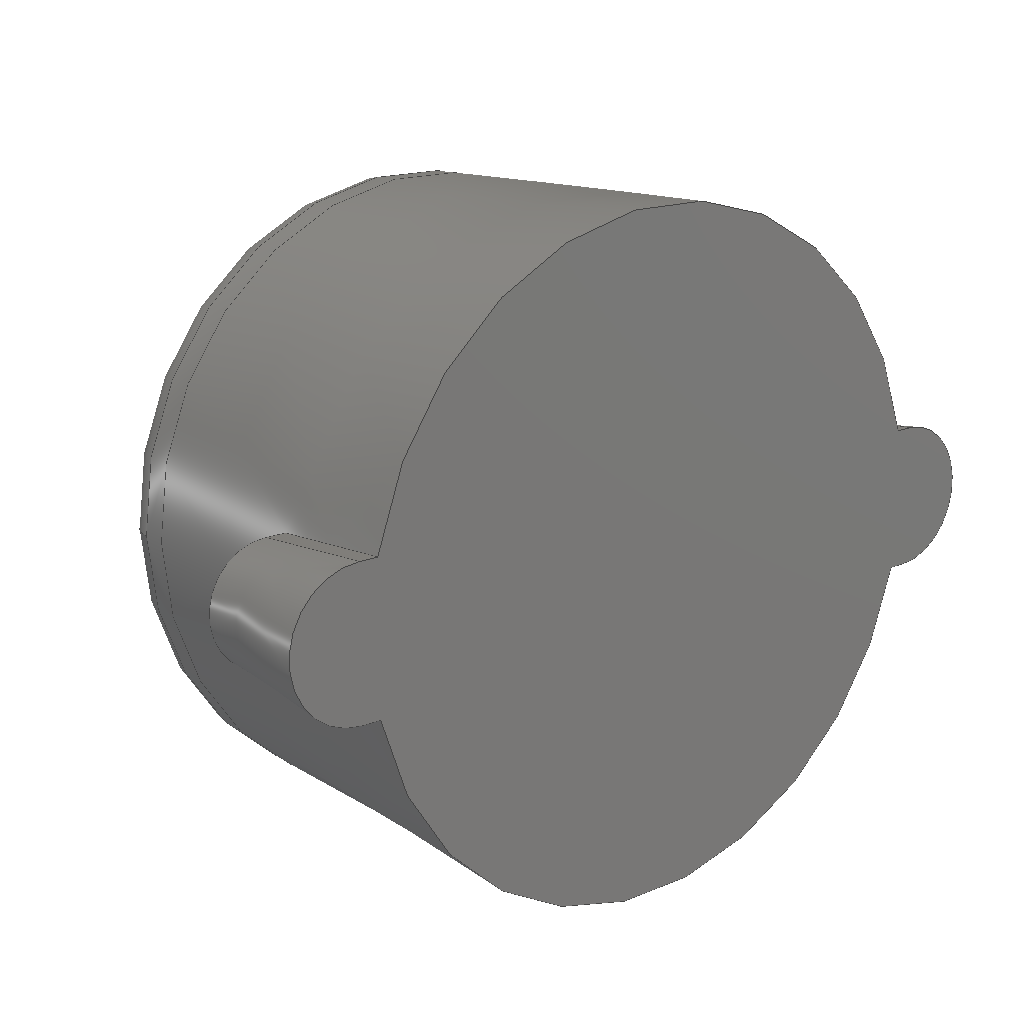
<metadata>
{"format":"step","ext":"step","renderer":"f3d","projection":"perspective","resolution":1024,"background":"white","views":[{"elev":16.5,"azim":140.0,"up":"+Y"}]}
</metadata>
<code>
ISO-10303-21;
DATA;
#1=MECHANICAL_DESIGN_GEOMETRIC_PRESENTATION_REPRESENTATION('',(#4),#402);
#2=SHAPE_REPRESENTATION_RELATIONSHIP('SRR','None',#408,#3);
#3=ADVANCED_BREP_SHAPE_REPRESENTATION('',(#5),#401);
#4=STYLED_ITEM('',(#420),#5);
#5=MANIFOLD_SOLID_BREP('Menu Button',#221);
#6=TOROIDAL_SURFACE('',#245,4.952,1);
#7=CONICAL_SURFACE('',#232,1.35,0.08727);
#8=CONICAL_SURFACE('',#242,1.35,0.08727);
#9=CONICAL_SURFACE('',#250,5.97,0.03491);
#10=CONICAL_SURFACE('',#253,5.97,0.03316);
#11=ELLIPSE('',#229,76.1,6.137);
#12=ELLIPSE('',#231,76.1,6.137);
#13=ELLIPSE('',#235,76.1,6.137);
#14=ELLIPSE('',#244,76.1,6.137);
#15=FACE_OUTER_BOUND('',#28,.T.);
#16=FACE_OUTER_BOUND('',#29,.T.);
#17=FACE_OUTER_BOUND('',#30,.T.);
#18=FACE_OUTER_BOUND('',#31,.T.);
#19=FACE_OUTER_BOUND('',#32,.T.);
#20=FACE_OUTER_BOUND('',#33,.T.);
#21=FACE_OUTER_BOUND('',#34,.T.);
#22=FACE_OUTER_BOUND('',#35,.T.);
#23=FACE_OUTER_BOUND('',#36,.T.);
#24=FACE_OUTER_BOUND('',#37,.T.);
#25=FACE_OUTER_BOUND('',#38,.T.);
#26=FACE_OUTER_BOUND('',#39,.T.);
#27=FACE_OUTER_BOUND('',#40,.T.);
#28=EDGE_LOOP('',(#136,#137,#138,#139,#140,#141,#142,#143));
#29=EDGE_LOOP('',(#144,#145,#146,#147));
#30=EDGE_LOOP('',(#148,#149,#150,#151));
#31=EDGE_LOOP('',(#152,#153,#154,#155));
#32=EDGE_LOOP('',(#156,#157,#158,#159));
#33=EDGE_LOOP('',(#160,#161,#162,#163));
#34=EDGE_LOOP('',(#164,#165,#166,#167,#168));
#35=EDGE_LOOP('',(#169,#170,#171,#172));
#36=EDGE_LOOP('',(#173,#174,#175,#176));
#37=EDGE_LOOP('',(#177,#178,#179,#180,#181));
#38=EDGE_LOOP('',(#182,#183,#184,#185,#186));
#39=EDGE_LOOP('',(#187));
#40=EDGE_LOOP('',(#188,#189,#190,#191,#192,#193,#194,#195,#196,#197,#198,
#199));
#41=LINE('',#338,#55);
#42=LINE('',#342,#56);
#43=LINE('',#346,#57);
#44=LINE('',#349,#58);
#45=LINE('',#352,#59);
#46=LINE('',#354,#60);
#47=LINE('',#360,#61);
#48=LINE('',#361,#62);
#49=LINE('',#364,#63);
#50=LINE('',#369,#64);
#51=LINE('',#374,#65);
#52=LINE('',#381,#66);
#53=LINE('',#394,#67);
#54=LINE('',#398,#68);
#55=VECTOR('',#260,10);
#56=VECTOR('',#263,10);
#57=VECTOR('',#266,10);
#58=VECTOR('',#269,10);
#59=VECTOR('',#272,10);
#60=VECTOR('',#273,10);
#61=VECTOR('',#280,10);
#62=VECTOR('',#281,10);
#63=VECTOR('',#284,10);
#64=VECTOR('',#291,10);
#65=VECTOR('',#296,10);
#66=VECTOR('',#307,10);
#67=VECTOR('',#324,5.97);
#68=VECTOR('',#331,5.97);
#69=CIRCLE('',#224,6.186);
#70=CIRCLE('',#225,1.337);
#71=CIRCLE('',#226,6.186);
#72=CIRCLE('',#227,1.337);
#73=CIRCLE('',#233,1.114);
#74=CIRCLE('',#237,6.101);
#75=CIRCLE('',#238,1.114);
#76=CIRCLE('',#240,6.101);
#77=CIRCLE('',#241,6.101);
#78=CIRCLE('',#246,5.952);
#79=CIRCLE('',#247,1);
#80=CIRCLE('',#248,4.952);
#81=CIRCLE('',#249,5.952);
#82=CIRCLE('',#251,5.97);
#83=VERTEX_POINT('',#334);
#84=VERTEX_POINT('',#335);
#85=VERTEX_POINT('',#337);
#86=VERTEX_POINT('',#339);
#87=VERTEX_POINT('',#341);
#88=VERTEX_POINT('',#343);
#89=VERTEX_POINT('',#345);
#90=VERTEX_POINT('',#347);
#91=VERTEX_POINT('',#351);
#92=VERTEX_POINT('',#353);
#93=VERTEX_POINT('',#357);
#94=VERTEX_POINT('',#359);
#95=VERTEX_POINT('',#363);
#96=VERTEX_POINT('',#367);
#97=VERTEX_POINT('',#371);
#98=VERTEX_POINT('',#373);
#99=VERTEX_POINT('',#377);
#100=VERTEX_POINT('',#385);
#101=VERTEX_POINT('',#386);
#102=VERTEX_POINT('',#388);
#103=VERTEX_POINT('',#393);
#104=EDGE_CURVE('',#83,#84,#69,.F.);
#105=EDGE_CURVE('',#85,#84,#41,.T.);
#106=EDGE_CURVE('',#86,#85,#70,.T.);
#107=EDGE_CURVE('',#87,#86,#42,.T.);
#108=EDGE_CURVE('',#87,#88,#71,.F.);
#109=EDGE_CURVE('',#89,#88,#43,.T.);
#110=EDGE_CURVE('',#90,#89,#72,.T.);
#111=EDGE_CURVE('',#83,#90,#44,.T.);
#112=EDGE_CURVE('',#90,#91,#45,.T.);
#113=EDGE_CURVE('',#92,#91,#46,.F.);
#114=EDGE_CURVE('',#83,#92,#11,.T.);
#115=EDGE_CURVE('',#93,#84,#12,.T.);
#116=EDGE_CURVE('',#94,#93,#47,.F.);
#117=EDGE_CURVE('',#85,#94,#48,.T.);
#118=EDGE_CURVE('',#89,#95,#49,.T.);
#119=EDGE_CURVE('',#91,#95,#73,.F.);
#120=EDGE_CURVE('',#96,#88,#13,.T.);
#121=EDGE_CURVE('',#95,#96,#50,.F.);
#122=EDGE_CURVE('',#97,#93,#74,.T.);
#123=EDGE_CURVE('',#97,#98,#51,.F.);
#124=EDGE_CURVE('',#98,#94,#75,.F.);
#125=EDGE_CURVE('',#92,#99,#76,.T.);
#126=EDGE_CURVE('',#99,#96,#77,.T.);
#127=EDGE_CURVE('',#86,#98,#52,.T.);
#128=EDGE_CURVE('',#87,#97,#14,.T.);
#129=EDGE_CURVE('',#100,#101,#78,.T.);
#130=EDGE_CURVE('',#101,#102,#79,.T.);
#131=EDGE_CURVE('',#102,#102,#80,.T.);
#132=EDGE_CURVE('',#101,#100,#81,.T.);
#133=EDGE_CURVE('',#100,#103,#53,.T.);
#134=EDGE_CURVE('',#103,#103,#82,.T.);
#135=EDGE_CURVE('',#99,#103,#54,.T.);
#136=ORIENTED_EDGE('',*,*,#104,.T.);
#137=ORIENTED_EDGE('',*,*,#105,.F.);
#138=ORIENTED_EDGE('',*,*,#106,.F.);
#139=ORIENTED_EDGE('',*,*,#107,.F.);
#140=ORIENTED_EDGE('',*,*,#108,.T.);
#141=ORIENTED_EDGE('',*,*,#109,.F.);
#142=ORIENTED_EDGE('',*,*,#110,.F.);
#143=ORIENTED_EDGE('',*,*,#111,.F.);
#144=ORIENTED_EDGE('',*,*,#111,.T.);
#145=ORIENTED_EDGE('',*,*,#112,.T.);
#146=ORIENTED_EDGE('',*,*,#113,.F.);
#147=ORIENTED_EDGE('',*,*,#114,.F.);
#148=ORIENTED_EDGE('',*,*,#105,.T.);
#149=ORIENTED_EDGE('',*,*,#115,.F.);
#150=ORIENTED_EDGE('',*,*,#116,.F.);
#151=ORIENTED_EDGE('',*,*,#117,.F.);
#152=ORIENTED_EDGE('',*,*,#110,.T.);
#153=ORIENTED_EDGE('',*,*,#118,.T.);
#154=ORIENTED_EDGE('',*,*,#119,.F.);
#155=ORIENTED_EDGE('',*,*,#112,.F.);
#156=ORIENTED_EDGE('',*,*,#109,.T.);
#157=ORIENTED_EDGE('',*,*,#120,.F.);
#158=ORIENTED_EDGE('',*,*,#121,.F.);
#159=ORIENTED_EDGE('',*,*,#118,.F.);
#160=ORIENTED_EDGE('',*,*,#122,.F.);
#161=ORIENTED_EDGE('',*,*,#123,.T.);
#162=ORIENTED_EDGE('',*,*,#124,.T.);
#163=ORIENTED_EDGE('',*,*,#116,.T.);
#164=ORIENTED_EDGE('',*,*,#125,.F.);
#165=ORIENTED_EDGE('',*,*,#113,.T.);
#166=ORIENTED_EDGE('',*,*,#119,.T.);
#167=ORIENTED_EDGE('',*,*,#121,.T.);
#168=ORIENTED_EDGE('',*,*,#126,.F.);
#169=ORIENTED_EDGE('',*,*,#106,.T.);
#170=ORIENTED_EDGE('',*,*,#117,.T.);
#171=ORIENTED_EDGE('',*,*,#124,.F.);
#172=ORIENTED_EDGE('',*,*,#127,.F.);
#173=ORIENTED_EDGE('',*,*,#107,.T.);
#174=ORIENTED_EDGE('',*,*,#127,.T.);
#175=ORIENTED_EDGE('',*,*,#123,.F.);
#176=ORIENTED_EDGE('',*,*,#128,.F.);
#177=ORIENTED_EDGE('',*,*,#129,.T.);
#178=ORIENTED_EDGE('',*,*,#130,.T.);
#179=ORIENTED_EDGE('',*,*,#131,.T.);
#180=ORIENTED_EDGE('',*,*,#130,.F.);
#181=ORIENTED_EDGE('',*,*,#132,.T.);
#182=ORIENTED_EDGE('',*,*,#129,.F.);
#183=ORIENTED_EDGE('',*,*,#133,.T.);
#184=ORIENTED_EDGE('',*,*,#134,.T.);
#185=ORIENTED_EDGE('',*,*,#133,.F.);
#186=ORIENTED_EDGE('',*,*,#132,.F.);
#187=ORIENTED_EDGE('',*,*,#131,.F.);
#188=ORIENTED_EDGE('',*,*,#120,.T.);
#189=ORIENTED_EDGE('',*,*,#108,.F.);
#190=ORIENTED_EDGE('',*,*,#128,.T.);
#191=ORIENTED_EDGE('',*,*,#122,.T.);
#192=ORIENTED_EDGE('',*,*,#115,.T.);
#193=ORIENTED_EDGE('',*,*,#104,.F.);
#194=ORIENTED_EDGE('',*,*,#114,.T.);
#195=ORIENTED_EDGE('',*,*,#125,.T.);
#196=ORIENTED_EDGE('',*,*,#135,.T.);
#197=ORIENTED_EDGE('',*,*,#134,.F.);
#198=ORIENTED_EDGE('',*,*,#135,.F.);
#199=ORIENTED_EDGE('',*,*,#126,.T.);
#200=PLANE('',#223);
#201=PLANE('',#228);
#202=PLANE('',#230);
#203=PLANE('',#234);
#204=PLANE('',#236);
#205=PLANE('',#239);
#206=PLANE('',#243);
#207=PLANE('',#252);
#208=ADVANCED_FACE('',(#15),#200,.F.);
#209=ADVANCED_FACE('',(#16),#201,.T.);
#210=ADVANCED_FACE('',(#17),#202,.T.);
#211=ADVANCED_FACE('',(#18),#7,.T.);
#212=ADVANCED_FACE('',(#19),#203,.T.);
#213=ADVANCED_FACE('',(#20),#204,.F.);
#214=ADVANCED_FACE('',(#21),#205,.F.);
#215=ADVANCED_FACE('',(#22),#8,.T.);
#216=ADVANCED_FACE('',(#23),#206,.T.);
#217=ADVANCED_FACE('',(#24),#6,.T.);
#218=ADVANCED_FACE('',(#25),#9,.T.);
#219=ADVANCED_FACE('',(#26),#207,.T.);
#220=ADVANCED_FACE('',(#27),#10,.T.);
#221=CLOSED_SHELL('',(#208,#209,#210,#211,#212,#213,#214,#215,#216,#217,
#218,#219,#220));
#222=AXIS2_PLACEMENT_3D('',#332,#254,#255);
#223=AXIS2_PLACEMENT_3D('',#333,#256,#257);
#224=AXIS2_PLACEMENT_3D('',#336,#258,#259);
#225=AXIS2_PLACEMENT_3D('',#340,#261,#262);
#226=AXIS2_PLACEMENT_3D('',#344,#264,#265);
#227=AXIS2_PLACEMENT_3D('',#348,#267,#268);
#228=AXIS2_PLACEMENT_3D('',#350,#270,#271);
#229=AXIS2_PLACEMENT_3D('',#355,#274,#275);
#230=AXIS2_PLACEMENT_3D('',#356,#276,#277);
#231=AXIS2_PLACEMENT_3D('',#358,#278,#279);
#232=AXIS2_PLACEMENT_3D('',#362,#282,#283);
#233=AXIS2_PLACEMENT_3D('',#365,#285,#286);
#234=AXIS2_PLACEMENT_3D('',#366,#287,#288);
#235=AXIS2_PLACEMENT_3D('',#368,#289,#290);
#236=AXIS2_PLACEMENT_3D('',#370,#292,#293);
#237=AXIS2_PLACEMENT_3D('',#372,#294,#295);
#238=AXIS2_PLACEMENT_3D('',#375,#297,#298);
#239=AXIS2_PLACEMENT_3D('',#376,#299,#300);
#240=AXIS2_PLACEMENT_3D('',#378,#301,#302);
#241=AXIS2_PLACEMENT_3D('',#379,#303,#304);
#242=AXIS2_PLACEMENT_3D('',#380,#305,#306);
#243=AXIS2_PLACEMENT_3D('',#382,#308,#309);
#244=AXIS2_PLACEMENT_3D('',#383,#310,#311);
#245=AXIS2_PLACEMENT_3D('',#384,#312,#313);
#246=AXIS2_PLACEMENT_3D('',#387,#314,#315);
#247=AXIS2_PLACEMENT_3D('',#389,#316,#317);
#248=AXIS2_PLACEMENT_3D('',#390,#318,#319);
#249=AXIS2_PLACEMENT_3D('',#391,#320,#321);
#250=AXIS2_PLACEMENT_3D('',#392,#322,#323);
#251=AXIS2_PLACEMENT_3D('',#395,#325,#326);
#252=AXIS2_PLACEMENT_3D('',#396,#327,#328);
#253=AXIS2_PLACEMENT_3D('',#397,#329,#330);
#254=DIRECTION('axis',(0,0,1));
#255=DIRECTION('refdir',(1,0,0));
#256=DIRECTION('center_axis',(-1.749e-15,-2.168e-16,
1));
#257=DIRECTION('ref_axis',(1,0,1.749e-15));
#258=DIRECTION('center_axis',(-1.749e-15,-2.168e-16,
1));
#259=DIRECTION('ref_axis',(1,0,0));
#260=DIRECTION('',(-1,1.53e-16,-1.749e-15));
#261=DIRECTION('center_axis',(-1.749e-15,-2.168e-16,
1));
#262=DIRECTION('ref_axis',(-9.869e-15,1,0));
#263=DIRECTION('',(1,1.53e-16,1.749e-15));
#264=DIRECTION('center_axis',(-1.749e-15,-2.168e-16,
1));
#265=DIRECTION('ref_axis',(1,0,0));
#266=DIRECTION('',(1,1.53e-16,1.749e-15));
#267=DIRECTION('center_axis',(-1.749e-15,-2.168e-16,
1));
#268=DIRECTION('ref_axis',(-2.467e-15,-1,0));
#269=DIRECTION('',(-1,1.53e-16,-1.749e-15));
#270=DIRECTION('center_axis',(0,0.9962,0.08716));
#271=DIRECTION('ref_axis',(-1,0,0));
#272=DIRECTION('',(0,-0.08716,0.9962));
#273=DIRECTION('',(1,0,0));
#274=DIRECTION('center_axis',(0,0.9962,0.08716));
#275=DIRECTION('ref_axis',(2.918e-16,-0.08716,0.9962));
#276=DIRECTION('center_axis',(0,0.9962,0.08716));
#277=DIRECTION('ref_axis',(-1,0,0));
#278=DIRECTION('center_axis',(0,0.9962,0.08716));
#279=DIRECTION('ref_axis',(2.918e-16,-0.08716,0.9962));
#280=DIRECTION('',(1,0,0));
#281=DIRECTION('',(1.161e-15,-0.08716,0.9962));
#282=DIRECTION('center_axis',(0,0,-1));
#283=DIRECTION('ref_axis',(-2.467e-15,-1,0));
#284=DIRECTION('',(2.903e-16,0.08716,0.9962));
#285=DIRECTION('center_axis',(0,0,-1));
#286=DIRECTION('ref_axis',(-2.467e-15,-1,0));
#287=DIRECTION('center_axis',(0,-0.9962,0.08716));
#288=DIRECTION('ref_axis',(1,0,0));
#289=DIRECTION('center_axis',(0,-0.9962,0.08716));
#290=DIRECTION('ref_axis',(5.836e-17,0.08716,0.9962));
#291=DIRECTION('',(-1,0,0));
#292=DIRECTION('center_axis',(0,0,-1));
#293=DIRECTION('ref_axis',(-1,0,0));
#294=DIRECTION('center_axis',(0,0,1));
#295=DIRECTION('ref_axis',(1,0,0));
#296=DIRECTION('',(-1,0,0));
#297=DIRECTION('center_axis',(0,0,-1));
#298=DIRECTION('ref_axis',(-9.869e-15,1,0));
#299=DIRECTION('center_axis',(0,0,-1));
#300=DIRECTION('ref_axis',(-1,0,0));
#301=DIRECTION('center_axis',(0,0,1));
#302=DIRECTION('ref_axis',(1,0,0));
#303=DIRECTION('center_axis',(0,0,1));
#304=DIRECTION('ref_axis',(1,0,0));
#305=DIRECTION('center_axis',(0,0,-1));
#306=DIRECTION('ref_axis',(-9.869e-15,1,0));
#307=DIRECTION('',(0,0.08716,0.9962));
#308=DIRECTION('center_axis',(0,-0.9962,0.08716));
#309=DIRECTION('ref_axis',(1,0,0));
#310=DIRECTION('center_axis',(0,-0.9962,0.08716));
#311=DIRECTION('ref_axis',(5.836e-17,0.08716,0.9962));
#312=DIRECTION('center_axis',(0,0,-1));
#313=DIRECTION('ref_axis',(-1,0,0));
#314=DIRECTION('center_axis',(0,0,1));
#315=DIRECTION('ref_axis',(1,0,0));
#316=DIRECTION('center_axis',(0,-1,0));
#317=DIRECTION('ref_axis',(1,0,0));
#318=DIRECTION('center_axis',(0,0,-1));
#319=DIRECTION('ref_axis',(1,0,0));
#320=DIRECTION('center_axis',(0,0,1));
#321=DIRECTION('ref_axis',(1,0,0));
#322=DIRECTION('center_axis',(0,0,-1));
#323=DIRECTION('ref_axis',(1,0,0));
#324=DIRECTION('',(-0.0349,-4.274e-18,-0.9994));
#325=DIRECTION('center_axis',(0,0,1));
#326=DIRECTION('ref_axis',(1,0,0));
#327=DIRECTION('center_axis',(0,0,1));
#328=DIRECTION('ref_axis',(1,0,0));
#329=DIRECTION('center_axis',(0,0,-1));
#330=DIRECTION('ref_axis',(1,0,0));
#331=DIRECTION('',(0.03316,-4.06e-18,0.9995));
#332=CARTESIAN_POINT('',(0,0,0));
#333=CARTESIAN_POINT('Origin',(-4.429,-0.342,6.5));
#334=CARTESIAN_POINT('',(9.333,30.86,6.5));
#335=CARTESIAN_POINT('',(21.41,30.86,6.5));
#336=CARTESIAN_POINT('Origin',(15.37,29.53,6.5));
#337=CARTESIAN_POINT('',(21.76,30.86,6.5));
#338=CARTESIAN_POINT('',(2.275,30.86,6.5));
#339=CARTESIAN_POINT('',(21.76,28.19,6.5));
#340=CARTESIAN_POINT('Origin',(21.76,29.53,6.5));
#341=CARTESIAN_POINT('',(21.41,28.19,6.5));
#342=CARTESIAN_POINT('',(8.66,28.19,6.5));
#343=CARTESIAN_POINT('',(9.333,28.19,6.5));
#344=CARTESIAN_POINT('Origin',(15.37,29.53,6.5));
#345=CARTESIAN_POINT('',(8.989,28.19,6.5));
#346=CARTESIAN_POINT('',(8.66,28.19,6.5));
#347=CARTESIAN_POINT('',(8.989,30.86,6.5));
#348=CARTESIAN_POINT('Origin',(8.989,29.53,6.5));
#349=CARTESIAN_POINT('',(2.275,30.86,6.5));
#350=CARTESIAN_POINT('Origin',(8.989,30.88,6.352));
#351=CARTESIAN_POINT('',(8.989,30.64,9.052));
#352=CARTESIAN_POINT('',(8.989,30.88,6.352));
#353=CARTESIAN_POINT('',(9.374,30.64,9.052));
#354=CARTESIAN_POINT('',(2.275,30.64,9.052));
#355=CARTESIAN_POINT('Origin',(15.37,32.04,-6.963));
#356=CARTESIAN_POINT('Origin',(8.989,30.88,6.352));
#357=CARTESIAN_POINT('',(21.37,30.64,9.052));
#358=CARTESIAN_POINT('Origin',(15.37,32.04,-6.963));
#359=CARTESIAN_POINT('',(21.76,30.64,9.052));
#360=CARTESIAN_POINT('',(2.275,30.64,9.052));
#361=CARTESIAN_POINT('',(21.76,30.88,6.352));
#362=CARTESIAN_POINT('Origin',(8.989,29.53,6.352));
#363=CARTESIAN_POINT('',(8.989,28.41,9.052));
#364=CARTESIAN_POINT('',(8.989,28.18,6.352));
#365=CARTESIAN_POINT('Origin',(8.989,29.53,9.052));
#366=CARTESIAN_POINT('Origin',(21.76,28.18,6.352));
#367=CARTESIAN_POINT('',(9.374,28.41,9.052));
#368=CARTESIAN_POINT('Origin',(15.37,27.01,-6.963));
#369=CARTESIAN_POINT('',(8.66,28.41,9.052));
#370=CARTESIAN_POINT('Origin',(-4.438,-12.04,9.052));
#371=CARTESIAN_POINT('',(21.37,28.41,9.052));
#372=CARTESIAN_POINT('Origin',(15.37,29.53,9.052));
#373=CARTESIAN_POINT('',(21.76,28.41,9.052));
#374=CARTESIAN_POINT('',(8.66,28.41,9.052));
#375=CARTESIAN_POINT('Origin',(21.76,29.53,9.052));
#376=CARTESIAN_POINT('Origin',(-4.438,-12.04,9.052));
#377=CARTESIAN_POINT('',(9.272,29.53,9.052));
#378=CARTESIAN_POINT('Origin',(15.37,29.53,9.052));
#379=CARTESIAN_POINT('Origin',(15.37,29.53,9.052));
#380=CARTESIAN_POINT('Origin',(21.76,29.53,6.352));
#381=CARTESIAN_POINT('',(21.76,28.18,6.352));
#382=CARTESIAN_POINT('Origin',(21.76,28.18,6.352));
#383=CARTESIAN_POINT('Origin',(15.37,27.01,-6.963));
#384=CARTESIAN_POINT('Origin',(15.37,29.53,13.5));
#385=CARTESIAN_POINT('',(9.422,29.53,13.53));
#386=CARTESIAN_POINT('',(21.32,29.53,13.53));
#387=CARTESIAN_POINT('Origin',(15.37,29.53,13.53));
#388=CARTESIAN_POINT('',(20.33,29.53,14.5));
#389=CARTESIAN_POINT('Origin',(20.33,29.53,13.5));
#390=CARTESIAN_POINT('Origin',(15.37,29.53,14.5));
#391=CARTESIAN_POINT('Origin',(15.37,29.53,13.53));
#392=CARTESIAN_POINT('Origin',(15.37,29.53,13));
#393=CARTESIAN_POINT('',(9.403,29.53,13));
#394=CARTESIAN_POINT('',(9.403,29.53,13));
#395=CARTESIAN_POINT('Origin',(15.37,29.53,13));
#396=CARTESIAN_POINT('Origin',(15.37,29.53,14.5));
#397=CARTESIAN_POINT('Origin',(15.37,29.53,13));
#398=CARTESIAN_POINT('',(9.403,29.53,13));
#399=UNCERTAINTY_MEASURE_WITH_UNIT(LENGTH_MEASURE(0.01),#403,
'DISTANCE_ACCURACY_VALUE',
'Maximum model space distance between geometric entities at asserted c
onnectivities');
#400=UNCERTAINTY_MEASURE_WITH_UNIT(LENGTH_MEASURE(0.01),#403,
'DISTANCE_ACCURACY_VALUE',
'Maximum model space distance between geometric entities at asserted c
onnectivities');
#401=(
GEOMETRIC_REPRESENTATION_CONTEXT(3)
GLOBAL_UNCERTAINTY_ASSIGNED_CONTEXT((#399))
GLOBAL_UNIT_ASSIGNED_CONTEXT((#403,#404,#405))
REPRESENTATION_CONTEXT('','3D')
);
#402=(
GEOMETRIC_REPRESENTATION_CONTEXT(3)
GLOBAL_UNCERTAINTY_ASSIGNED_CONTEXT((#400))
GLOBAL_UNIT_ASSIGNED_CONTEXT((#403,#404,#405))
REPRESENTATION_CONTEXT('','3D')
);
#403=(
LENGTH_UNIT()
NAMED_UNIT(*)
SI_UNIT(.MILLI.,.METRE.)
);
#404=(
NAMED_UNIT(*)
PLANE_ANGLE_UNIT()
SI_UNIT($,.RADIAN.)
);
#405=(
NAMED_UNIT(*)
SI_UNIT($,.STERADIAN.)
SOLID_ANGLE_UNIT()
);
#406=SHAPE_DEFINITION_REPRESENTATION(#407,#408);
#407=PRODUCT_DEFINITION_SHAPE('',$,#410);
#408=SHAPE_REPRESENTATION('',(#222),#401);
#409=PRODUCT_DEFINITION_CONTEXT('part definition',#414,'design');
#410=PRODUCT_DEFINITION(
'Supercon 2023 Badge Enclosure - Basic-2-Hacking',
'Supercon 2023 Badge Enclosure - Basic-2-Hacking v3',#411,#409);
#411=PRODUCT_DEFINITION_FORMATION('',$,#416);
#412=PRODUCT_RELATED_PRODUCT_CATEGORY(
'Supercon 2023 Badge Enclosure - Basic-2-Hacking v3',
'Supercon 2023 Badge Enclosure - Basic-2-Hacking v3',(#416));
#413=APPLICATION_PROTOCOL_DEFINITION('international standard',
'automotive_design',2009,#414);
#414=APPLICATION_CONTEXT(
'Core Data for Automotive Mechanical Design Process');
#415=PRODUCT_CONTEXT('part definition',#414,'mechanical');
#416=PRODUCT('Supercon 2023 Badge Enclosure - Basic-2-Hacking',
'Supercon 2023 Badge Enclosure - Basic-2-Hacking v3',$,(#415));
#417=PRESENTATION_STYLE_ASSIGNMENT((#423));
#418=PRESENTATION_STYLE_ASSIGNMENT((#424));
#419=PRESENTATION_STYLE_ASSIGNMENT((#425));
#420=PRESENTATION_STYLE_ASSIGNMENT((#426));
#421=PRESENTATION_STYLE_ASSIGNMENT((#427));
#422=PRESENTATION_STYLE_ASSIGNMENT((#428));
#423=SURFACE_STYLE_USAGE(.BOTH.,#429);
#424=SURFACE_STYLE_USAGE(.BOTH.,#430);
#425=SURFACE_STYLE_USAGE(.BOTH.,#431);
#426=SURFACE_STYLE_USAGE(.BOTH.,#432);
#427=SURFACE_STYLE_USAGE(.BOTH.,#433);
#428=SURFACE_STYLE_USAGE(.BOTH.,#434);
#429=SURFACE_SIDE_STYLE('',(#435));
#430=SURFACE_SIDE_STYLE('',(#436));
#431=SURFACE_SIDE_STYLE('',(#437));
#432=SURFACE_SIDE_STYLE('',(#438));
#433=SURFACE_SIDE_STYLE('',(#439));
#434=SURFACE_SIDE_STYLE('',(#440));
#435=SURFACE_STYLE_FILL_AREA(#441);
#436=SURFACE_STYLE_FILL_AREA(#442);
#437=SURFACE_STYLE_FILL_AREA(#443);
#438=SURFACE_STYLE_FILL_AREA(#444);
#439=SURFACE_STYLE_FILL_AREA(#445);
#440=SURFACE_STYLE_FILL_AREA(#446);
#441=FILL_AREA_STYLE('Opaque(192,192,192)',(#447));
#442=FILL_AREA_STYLE('ABS (White)',(#448));
#443=FILL_AREA_STYLE('Opaque(142,76,38)',(#449));
#444=FILL_AREA_STYLE('ABS (Red)',(#450));
#445=FILL_AREA_STYLE('PEEK',(#451));
#446=FILL_AREA_STYLE('Acrylic (Clear) (1)',(#452));
#447=FILL_AREA_STYLE_COLOUR('Opaque(192,192,192)',#453);
#448=FILL_AREA_STYLE_COLOUR('ABS (White)',#454);
#449=FILL_AREA_STYLE_COLOUR('Opaque(142,76,38)',#455);
#450=FILL_AREA_STYLE_COLOUR('ABS (Red)',#456);
#451=FILL_AREA_STYLE_COLOUR('PEEK',#457);
#452=FILL_AREA_STYLE_COLOUR('Acrylic (Clear) (1)',#458);
#453=COLOUR_RGB('Opaque(192,192,192)',0.7529,0.7529,
0.7529);
#454=COLOUR_RGB('ABS (White)',0.9647,0.9647,0.9529);
#455=COLOUR_RGB('Opaque(142,76,38)',0.5569,0.298,
0.149);
#456=COLOUR_RGB('ABS (Red)',1,0,0);
#457=COLOUR_RGB('PEEK',0.6,0.5098,0.3686);
#458=COLOUR_RGB('Acrylic (Clear) (1)',0.9804,0.5216,
0.5216);
ENDSEC;
END-ISO-10303-21;

</code>
